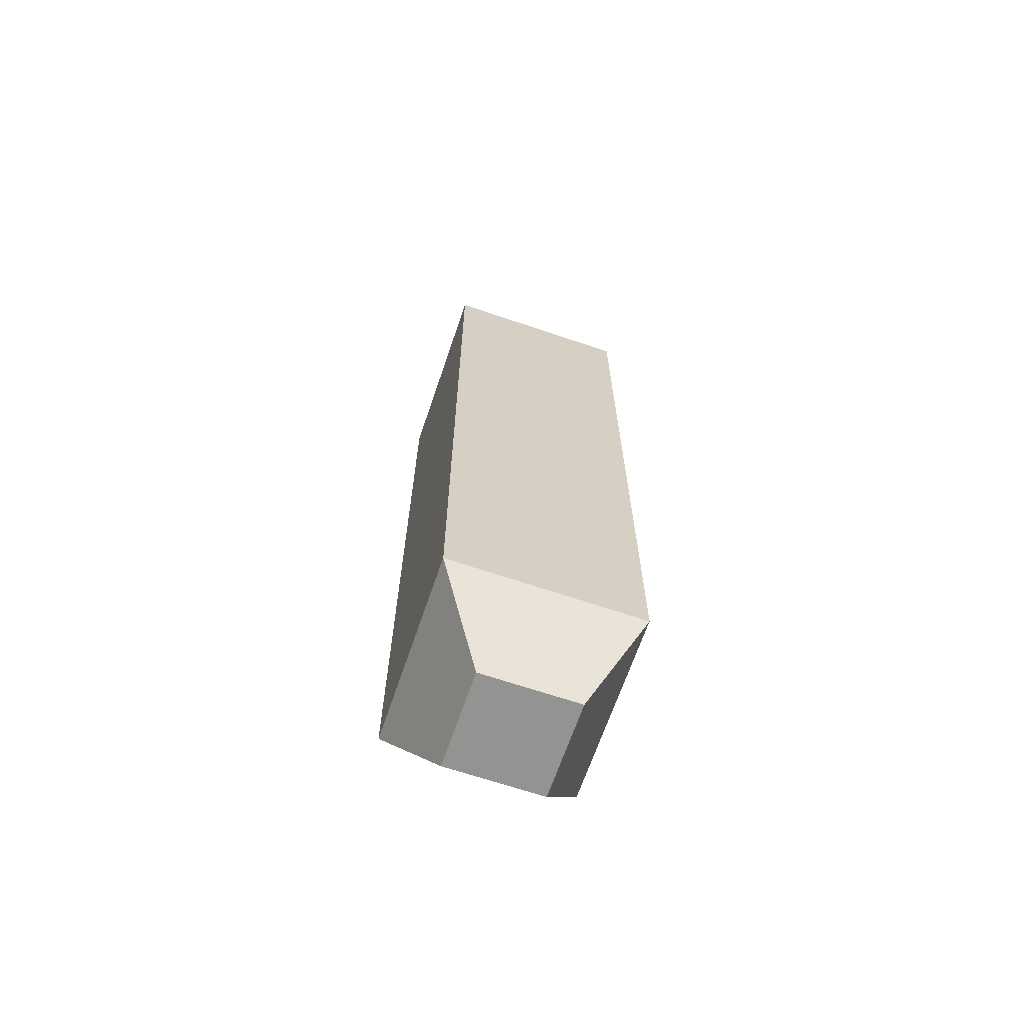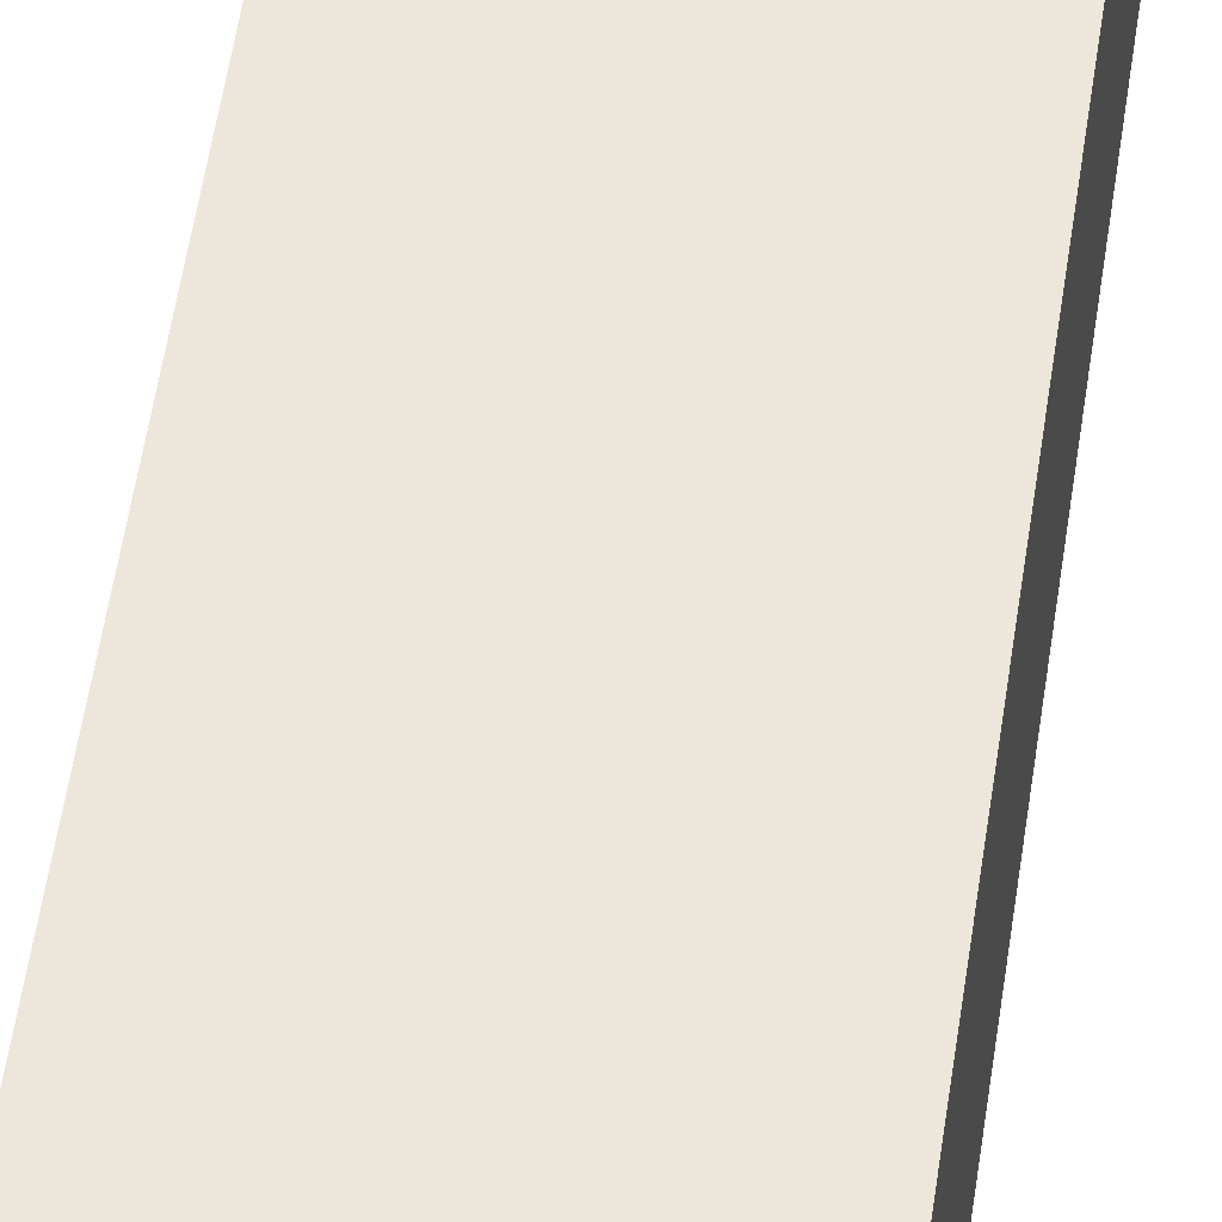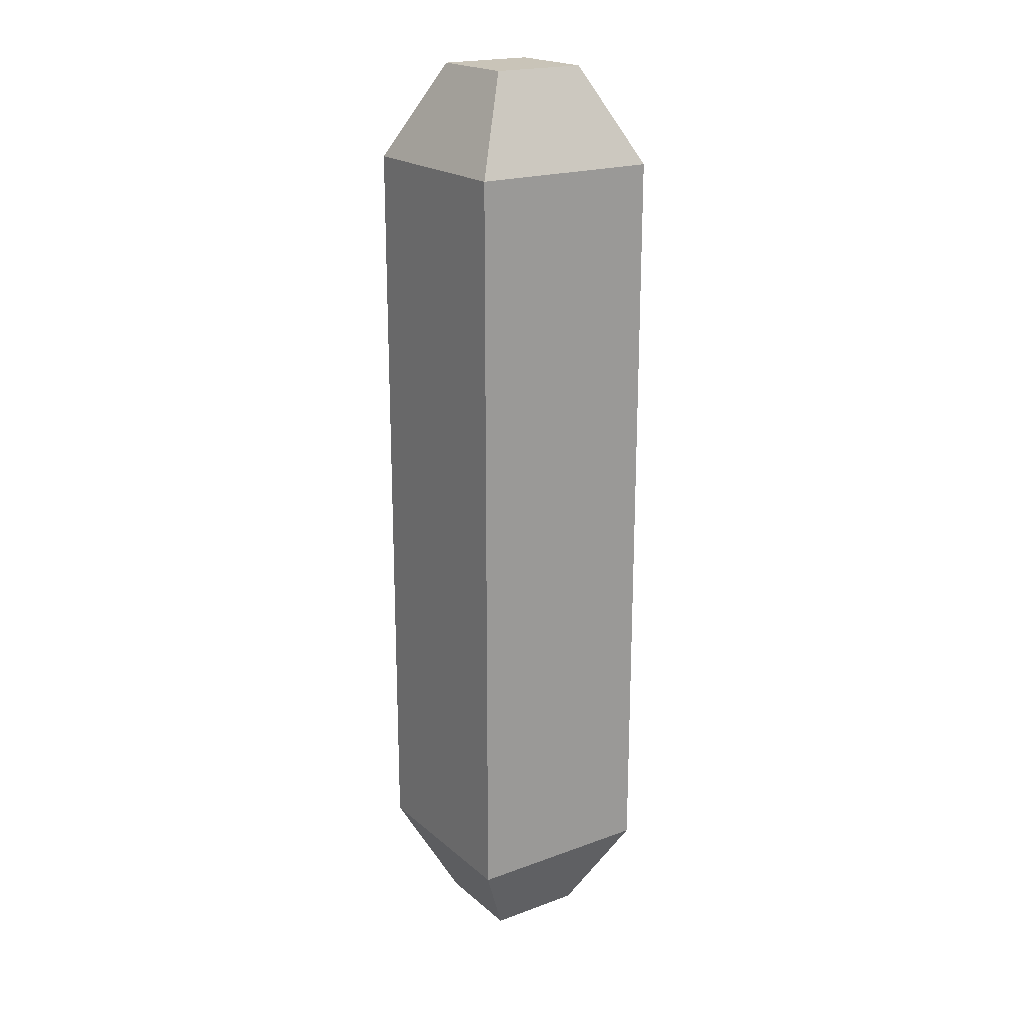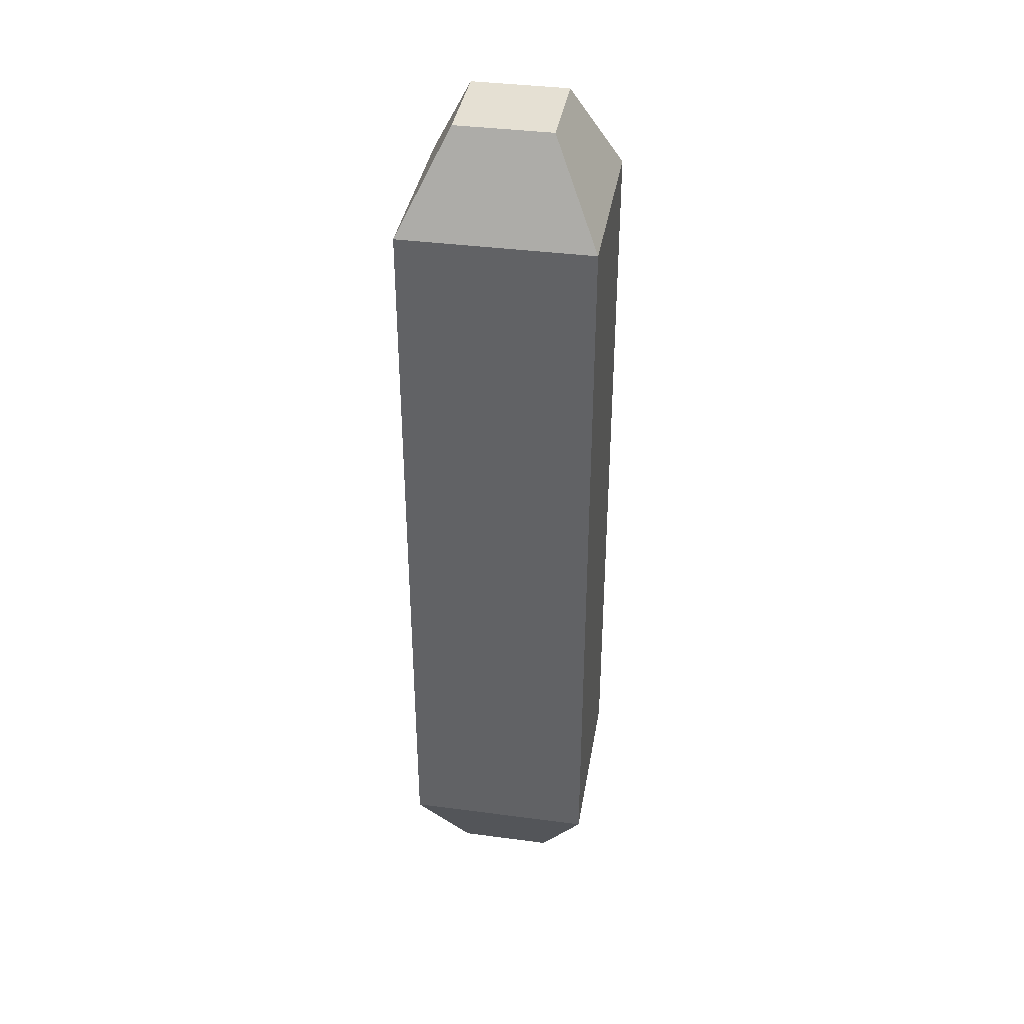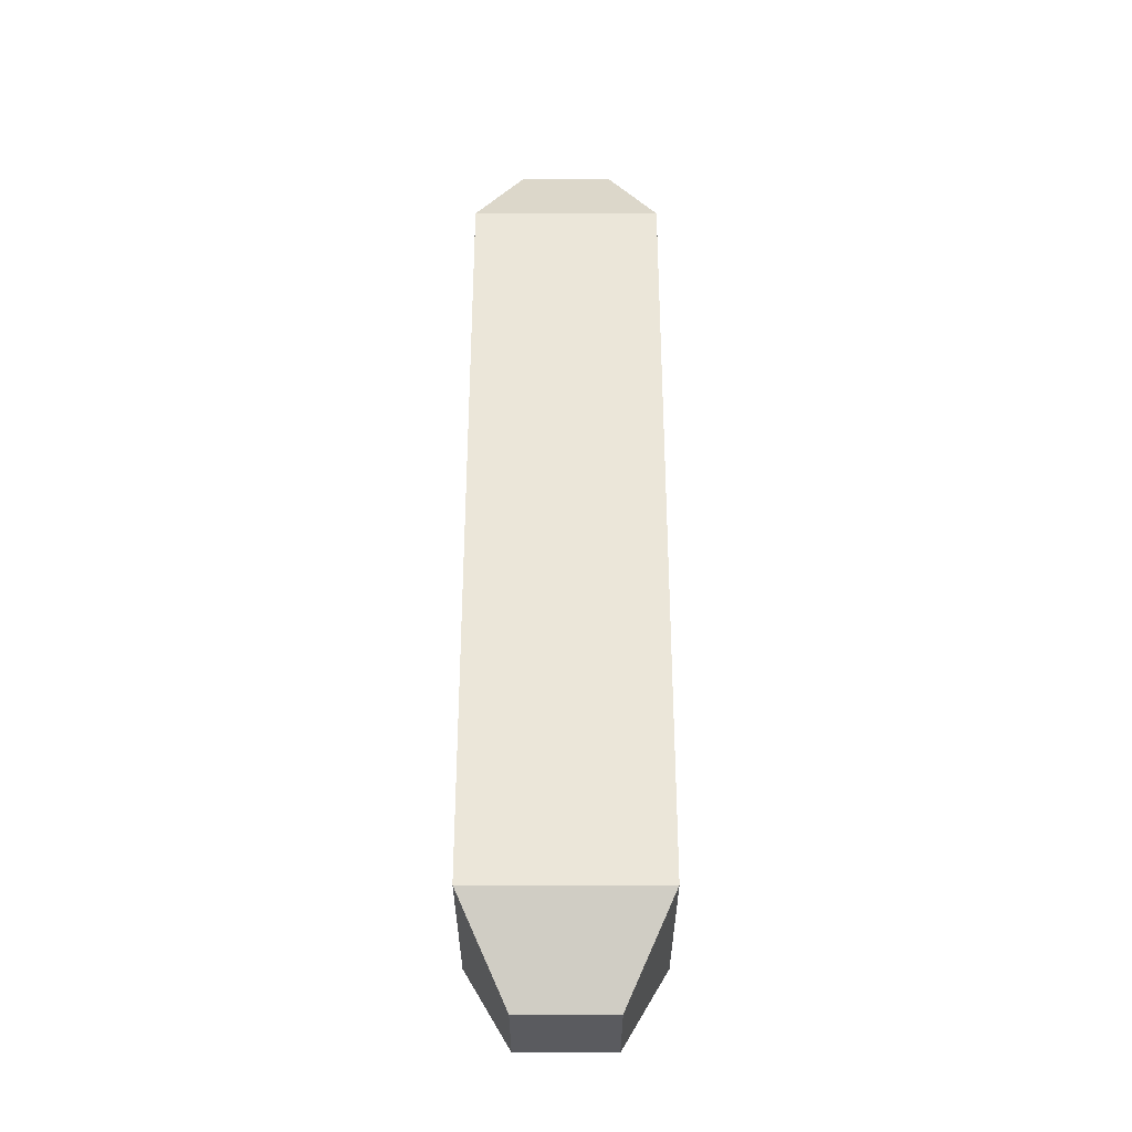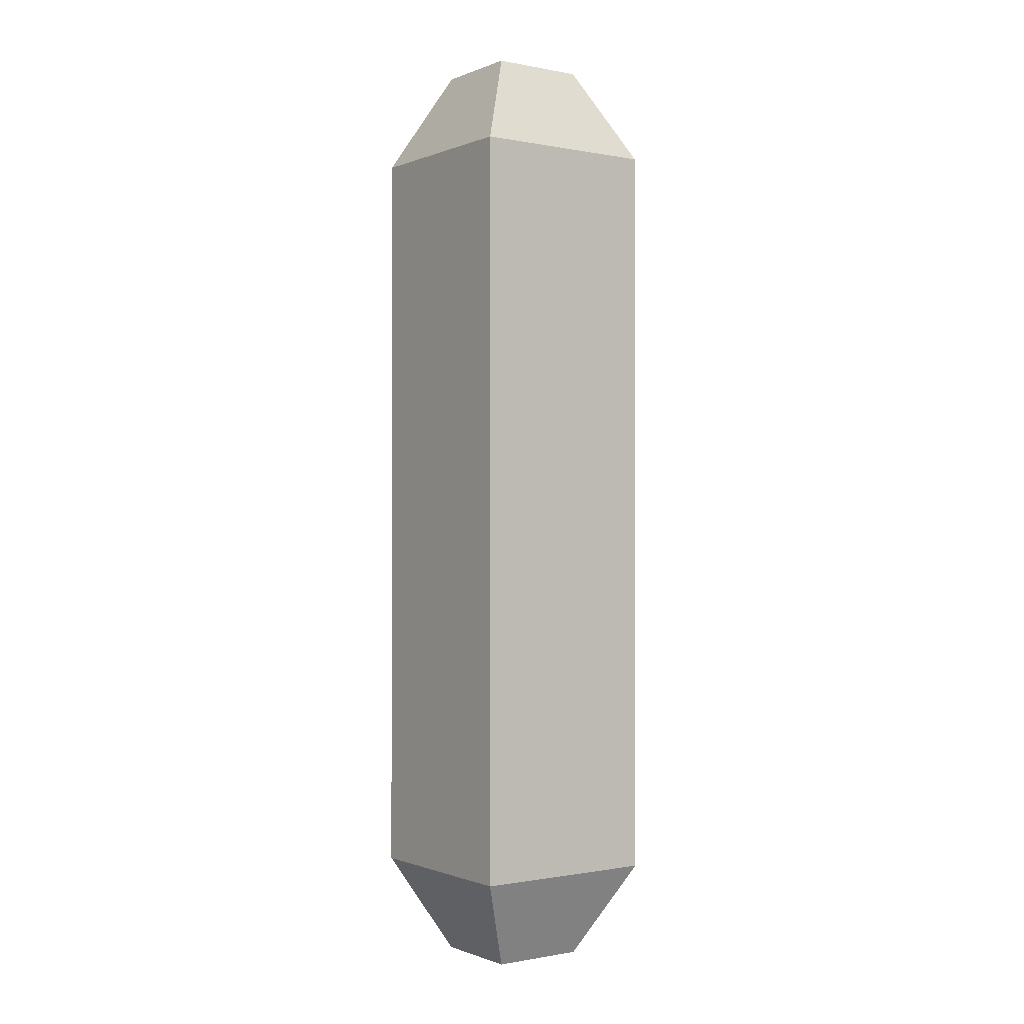
<metadata>
{"format":"obj","ext":"obj","renderer":"f3d","projection":"perspective","resolution":1024,"background":"white","views":[{"elev":-66.7,"azim":71.2,"up":"+Y"},{"elev":52.9,"azim":-171.9,"up":"+Z"},{"elev":20.1,"azim":56.2,"up":"+Y"},{"elev":38.1,"azim":9.5,"up":"+Y"},{"elev":-33.0,"azim":90.0,"up":"+Y"},{"elev":-0.6,"azim":54.5,"up":"+Y"}]}
</metadata>
<code>
o Cube_Cube.001
v -0.2 -0.8 0.2
v -0.2 0.8 0.2
v -0.2 -0.8 -0.2
v -0.2 0.8 -0.2
v 0.2 -0.8 0.2
v 0.2 0.8 0.2
v 0.2 -0.8 -0.2
v 0.2 0.8 -0.2
v -0.1 1 0.1
v -0.1 1 -0.1
v 0.1 1 -0.1
v 0.1 1 0.1
v -0.1 -1 -0.1
v -0.1 -1 0.1
v 0.1 -1 -0.1
v 0.1 -1 0.1
f 4 3 1
f 8 7 3
f 6 5 7
f 2 1 5
f 1 14 16
f 6 12 9
f 11 10 9
f 6 8 11
f 4 10 11
f 4 2 9
f 13 15 16
f 7 5 16
f 7 15 13
f 1 3 13
f 2 4 1
f 4 8 3
f 8 6 7
f 6 2 5
f 5 1 16
f 2 6 9
f 12 11 9
f 12 6 11
f 8 4 11
f 10 4 9
f 14 13 16
f 15 7 16
f 3 7 13
f 14 1 13

</code>
